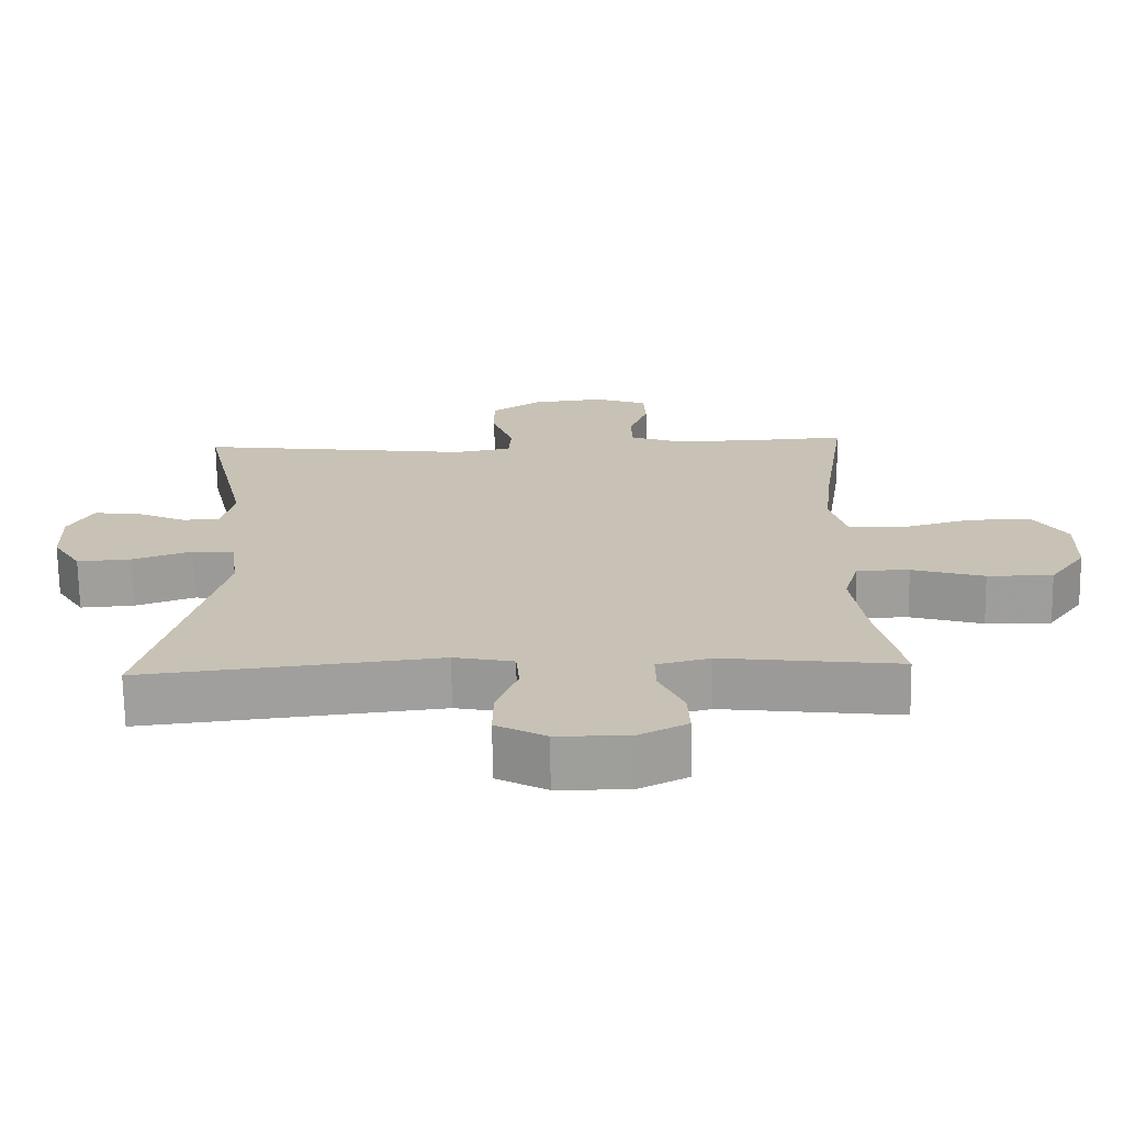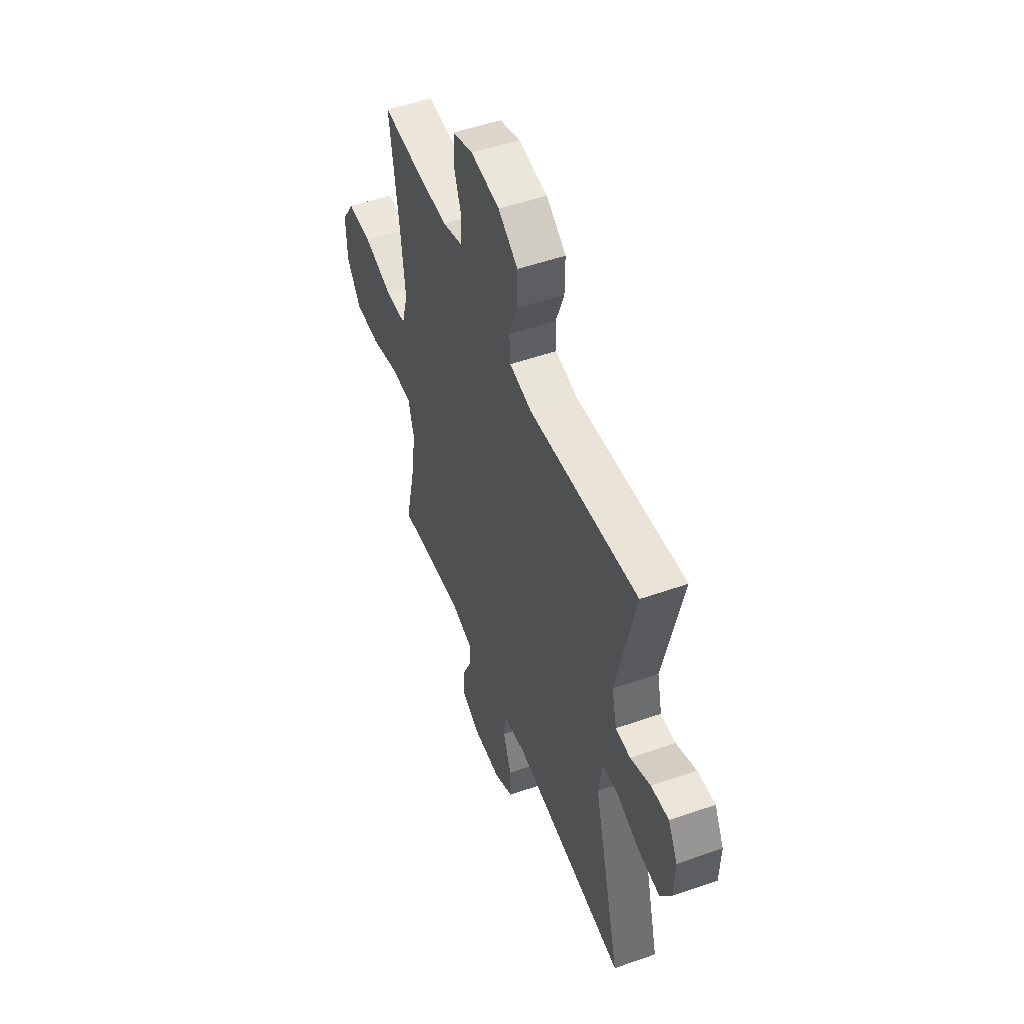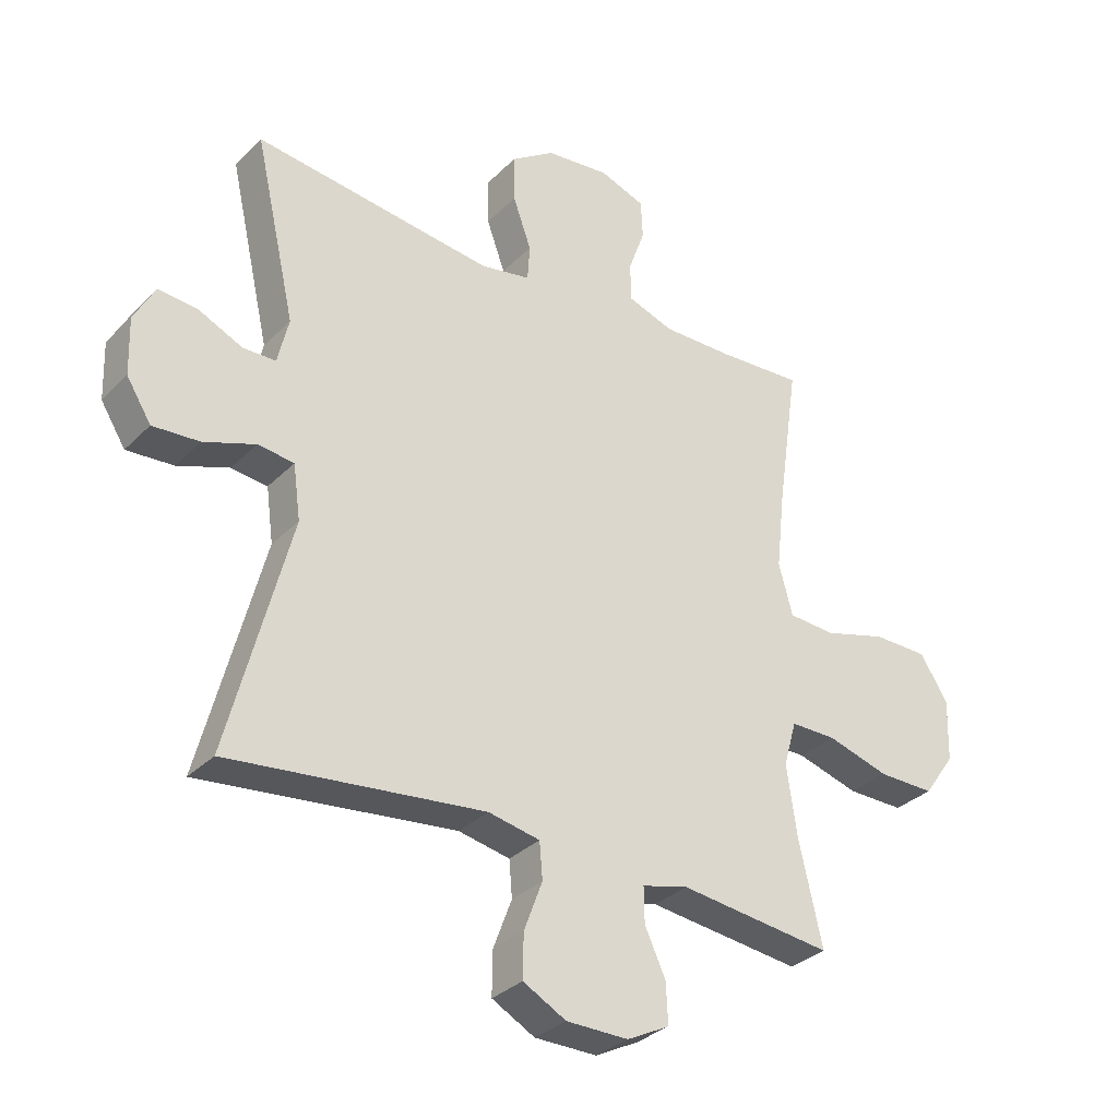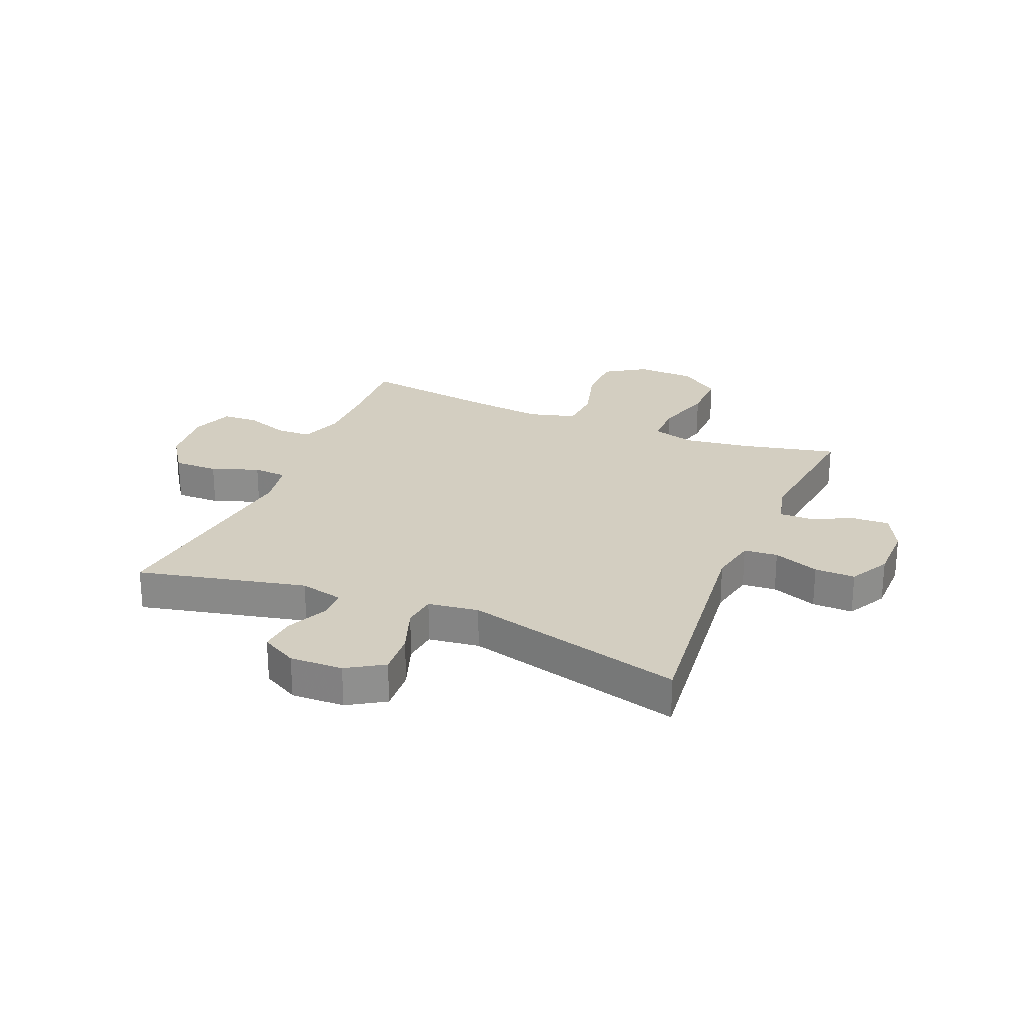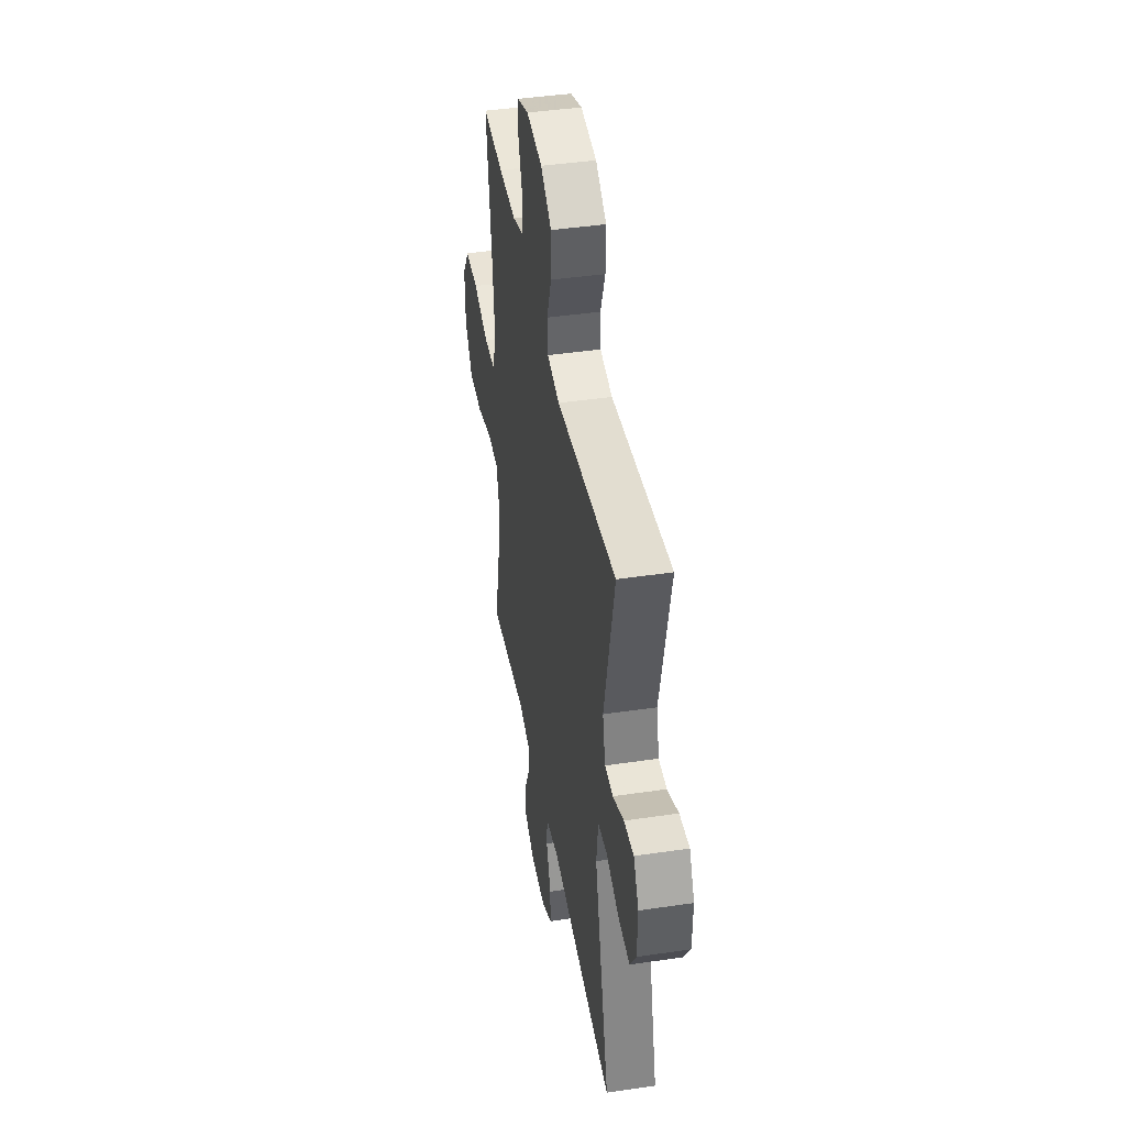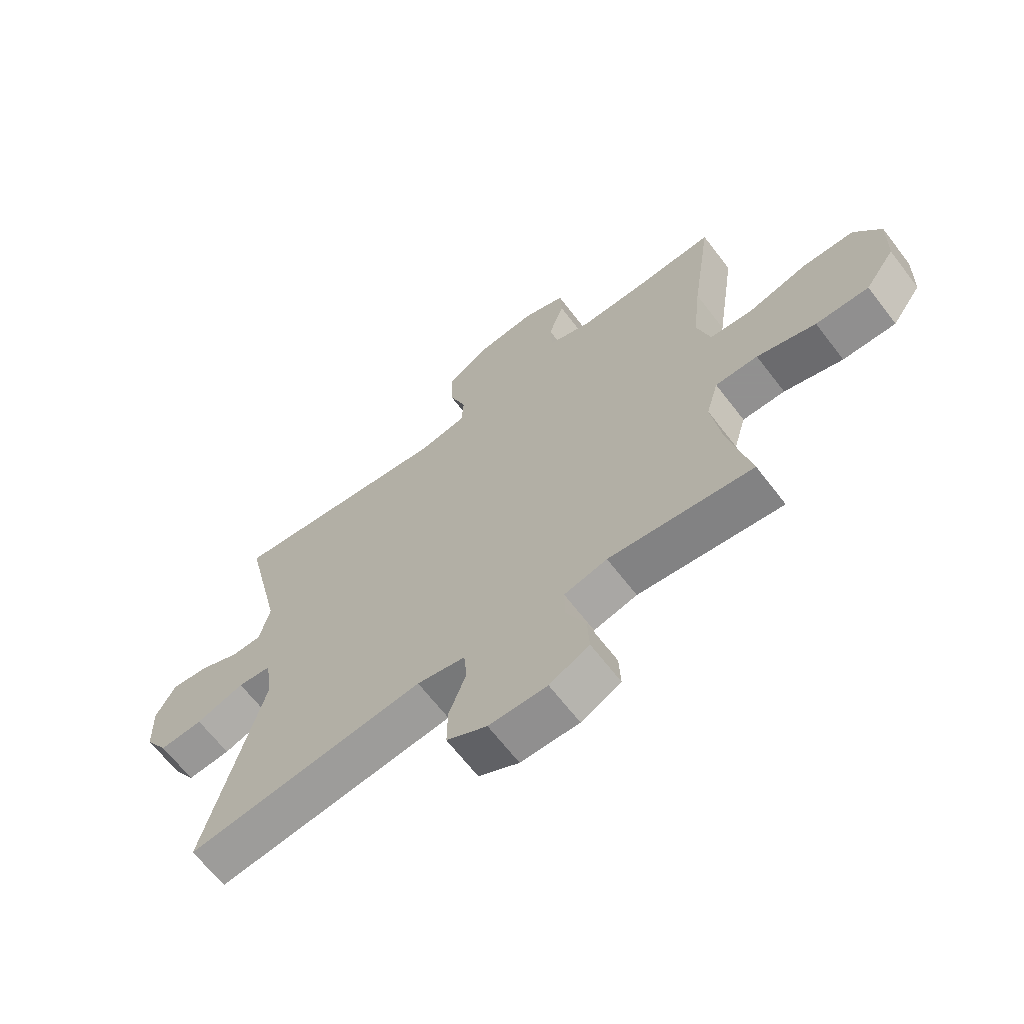
<metadata>
{"format":"obj","ext":"obj","renderer":"f3d","projection":"perspective","resolution":1024,"background":"white","views":[{"elev":-70.8,"azim":-179.1,"up":"+Z"},{"elev":51.5,"azim":69.1,"up":"+Z"},{"elev":-32.0,"azim":143.7,"up":"+Z"},{"elev":25.2,"azim":112.6,"up":"+Y"},{"elev":42.8,"azim":80.0,"up":"+Z"},{"elev":-65.8,"azim":-142.5,"up":"+Z"}]}
</metadata>
<code>
v -0.5 0.07 0.5
v -0.361 0.07 0.492
v -0.246 0.07 0.491
v -0.172 0.07 0.517
v -0.17 0.07 0.579
v -0.197 0.07 0.655
v -0.194 0.07 0.718
v -0.12 0.07 0.745
v -0.016 0.07 0.734
v 0.055 0.07 0.686
v 0.054 0.07 0.608
v 0.024 0.07 0.525
v 0.028 0.07 0.466
v 0.109 0.07 0.451
v 0.5 0.07 0.5
v 0.433 0.07 0.204
v 0.451 0.07 0.128
v 0.504 0.07 0.127
v 0.576 0.07 0.16
v 0.64 0.07 0.166
v 0.674 0.07 0.103
v 0.671 0.07 0.01
v 0.631 0.07 -0.054
v 0.555 0.07 -0.049
v 0.471 0.07 -0.019
v 0.412 0.07 -0.026
v 0.4 0.07 -0.115
v 0.5 0.07 -0.5
v 0.085 0.07 -0.454
v 0.001 0.07 -0.471
v -0.004 0.07 -0.53
v 0.026 0.07 -0.61
v 0.027 0.07 -0.681
v -0.043 0.07 -0.719
v -0.144 0.07 -0.72
v -0.213 0.07 -0.685
v -0.21 0.07 -0.62
v -0.176 0.07 -0.546
v -0.175 0.07 -0.489
v -0.25 0.07 -0.47
v -0.5 0.07 -0.5
v -0.462 0.07 -0.334
v -0.445 0.07 -0.217
v -0.466 0.07 -0.143
v -0.54 0.07 -0.143
v -0.642 0.07 -0.173
v -0.734 0.07 -0.174
v -0.785 0.07 -0.102
v -0.788 0.07 0
v -0.742 0.07 0.071
v -0.653 0.07 0.072
v -0.55 0.07 0.043
v -0.474 0.07 0.048
v -0.451 0.07 0.131
v -0.465 0.07 0.258
v -0.5 0 0.5
v -0.361 0 0.492
v -0.246 0 0.491
v -0.172 0 0.517
v -0.17 0 0.579
v -0.197 0 0.655
v -0.194 0 0.718
v -0.12 0 0.745
v -0.016 0 0.734
v 0.055 0 0.686
v 0.054 0 0.608
v 0.024 0 0.525
v 0.028 0 0.466
v 0.109 0 0.451
v 0.5 0 0.5
v 0.433 0 0.204
v 0.451 0 0.128
v 0.504 0 0.127
v 0.576 0 0.16
v 0.64 0 0.166
v 0.674 0 0.103
v 0.671 0 0.01
v 0.631 0 -0.054
v 0.555 0 -0.049
v 0.471 0 -0.019
v 0.412 0 -0.026
v 0.4 0 -0.115
v 0.5 0 -0.5
v 0.085 0 -0.454
v 0.001 0 -0.471
v -0.004 0 -0.53
v 0.026 0 -0.61
v 0.027 0 -0.681
v -0.043 0 -0.719
v -0.144 0 -0.72
v -0.213 0 -0.685
v -0.21 0 -0.62
v -0.176 0 -0.546
v -0.175 0 -0.489
v -0.25 0 -0.47
v -0.5 0 -0.5
v -0.462 0 -0.334
v -0.445 0 -0.217
v -0.466 0 -0.143
v -0.54 0 -0.143
v -0.642 0 -0.173
v -0.734 0 -0.174
v -0.785 0 -0.102
v -0.788 0 0
v -0.742 0 0.071
v -0.653 0 0.072
v -0.55 0 0.043
v -0.474 0 0.048
v -0.451 0 0.131
v -0.465 0 0.258
f 49 50 51 52
f 49 52 53
f 48 49 53
f 45 46 47 48
f 44 45 48 53
f 43 44 53 54
f 40 41 42
f 39 40 42 43
f 35 36 37 38
f 35 38 39
f 34 35 39
f 31 32 33 34
f 30 31 34 39
f 29 30 39 43
f 27 28 29 43
f 22 23 24 25
f 22 25 26
f 21 22 26
f 18 19 20 21
f 17 18 21 26
f 16 17 26
f 14 15 16
f 13 14 16 26
f 9 10 11 12
f 9 12 13
f 8 9 13
f 5 6 7 8
f 4 5 8 13
f 3 4 13 26
f 55 1 2
f 54 55 2 3
f 27 43 54
f 3 26 27 54
f 107 106 105 104
f 108 107 104
f 108 104 103
f 103 102 101 100
f 108 103 100 99
f 109 108 99 98
f 97 96 95
f 98 97 95 94
f 93 92 91 90
f 94 93 90
f 94 90 89
f 89 88 87 86
f 94 89 86 85
f 98 94 85 84
f 98 84 83 82
f 80 79 78 77
f 81 80 77
f 81 77 76
f 76 75 74 73
f 81 76 73 72
f 81 72 71
f 71 70 69
f 81 71 69 68
f 67 66 65 64
f 68 67 64
f 68 64 63
f 63 62 61 60
f 68 63 60 59
f 81 68 59 58
f 57 56 110
f 58 57 110 109
f 109 98 82
f 109 82 81 58
f 1 56 57 2
f 2 57 58 3
f 3 58 59 4
f 4 59 60 5
f 5 60 61 6
f 6 61 62 7
f 7 62 63 8
f 8 63 64 9
f 9 64 65 10
f 10 65 66 11
f 11 66 67 12
f 12 67 68 13
f 13 68 69 14
f 14 69 70 15
f 15 70 71 16
f 16 71 72 17
f 17 72 73 18
f 18 73 74 19
f 19 74 75 20
f 20 75 76 21
f 21 76 77 22
f 22 77 78 23
f 23 78 79 24
f 24 79 80 25
f 25 80 81 26
f 26 81 82 27
f 27 82 83 28
f 28 83 84 29
f 29 84 85 30
f 30 85 86 31
f 31 86 87 32
f 32 87 88 33
f 33 88 89 34
f 34 89 90 35
f 35 90 91 36
f 36 91 92 37
f 37 92 93 38
f 38 93 94 39
f 39 94 95 40
f 40 95 96 41
f 41 96 97 42
f 42 97 98 43
f 43 98 99 44
f 44 99 100 45
f 45 100 101 46
f 46 101 102 47
f 47 102 103 48
f 48 103 104 49
f 49 104 105 50
f 50 105 106 51
f 51 106 107 52
f 52 107 108 53
f 53 108 109 54
f 54 109 110 55
f 55 110 56 1

</code>
